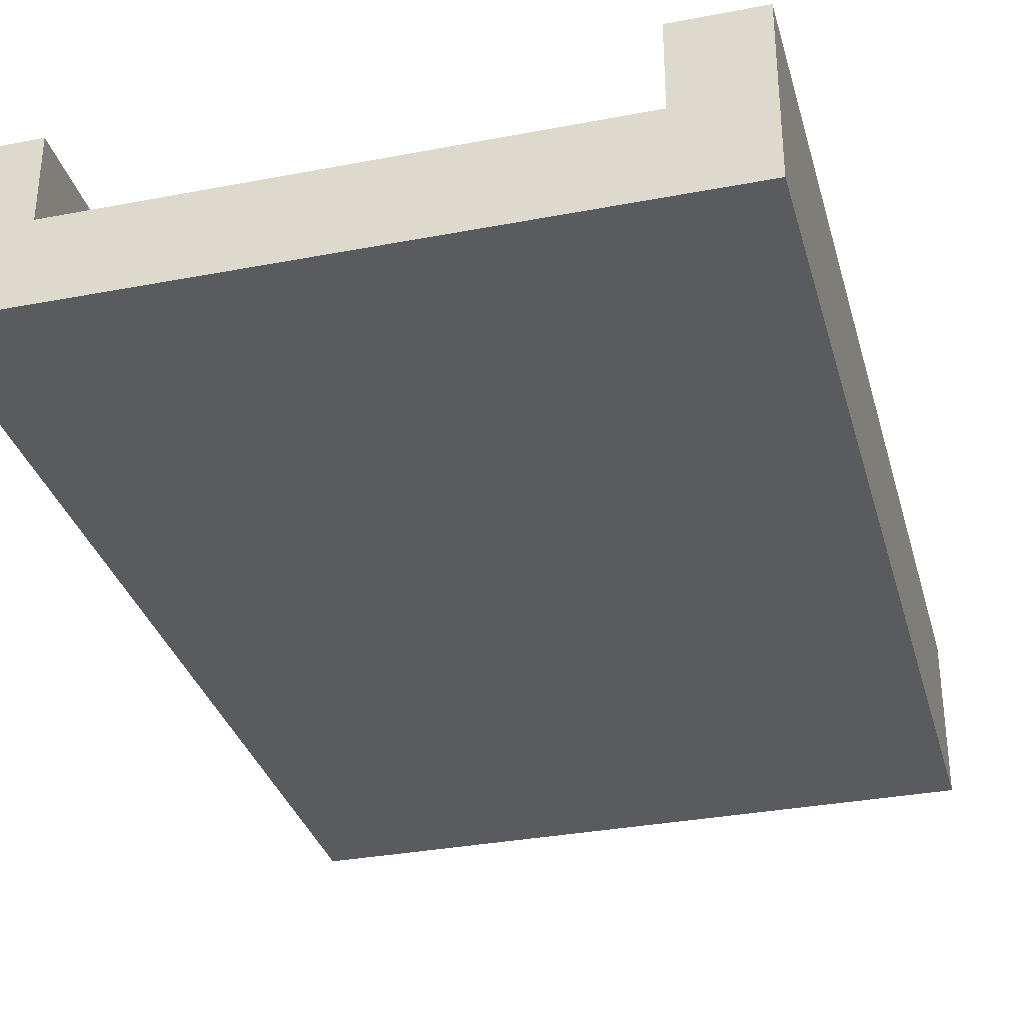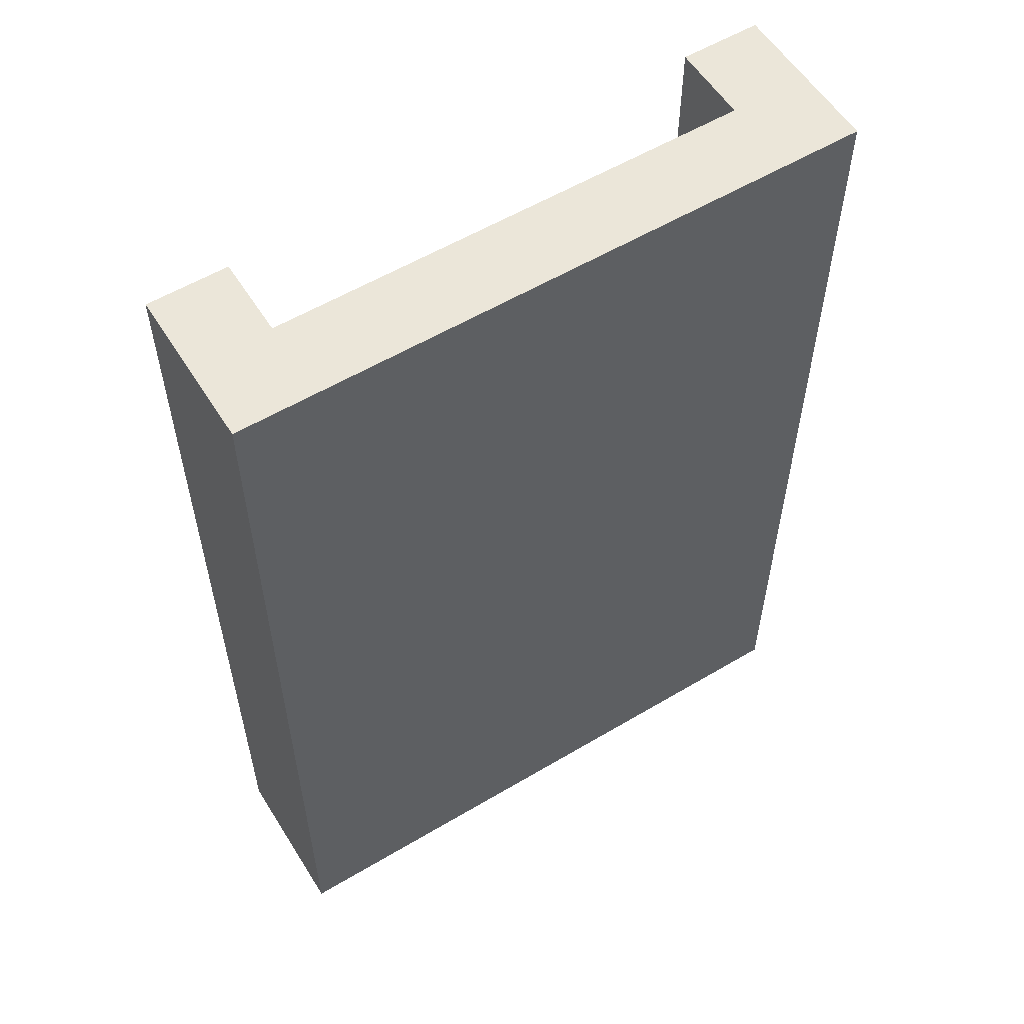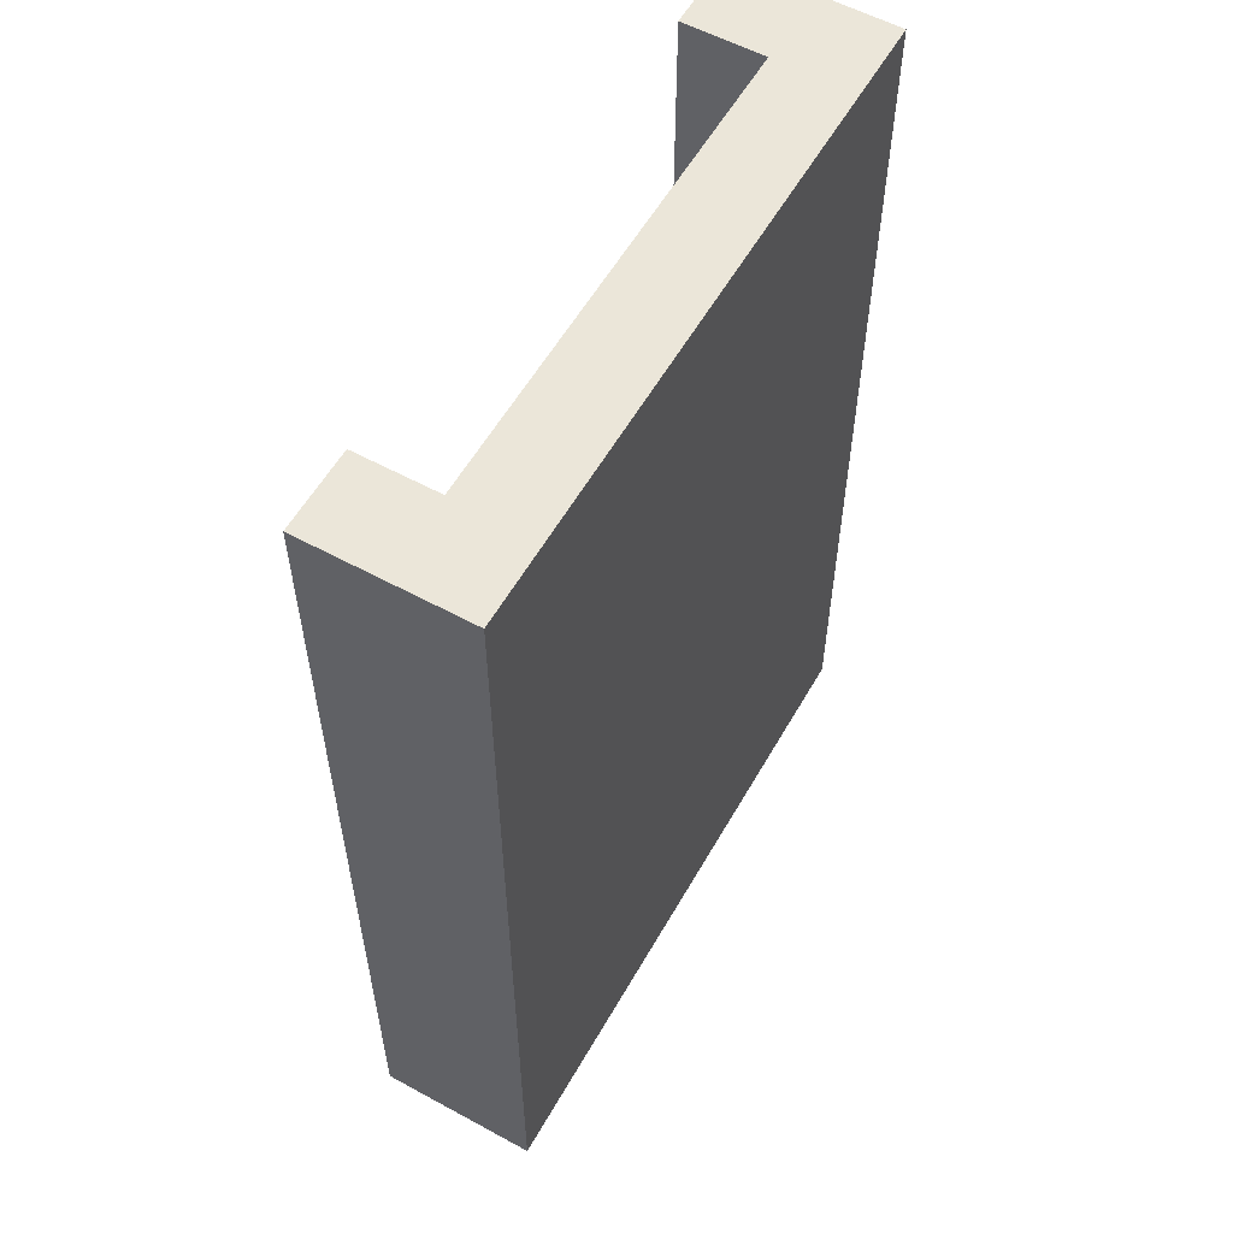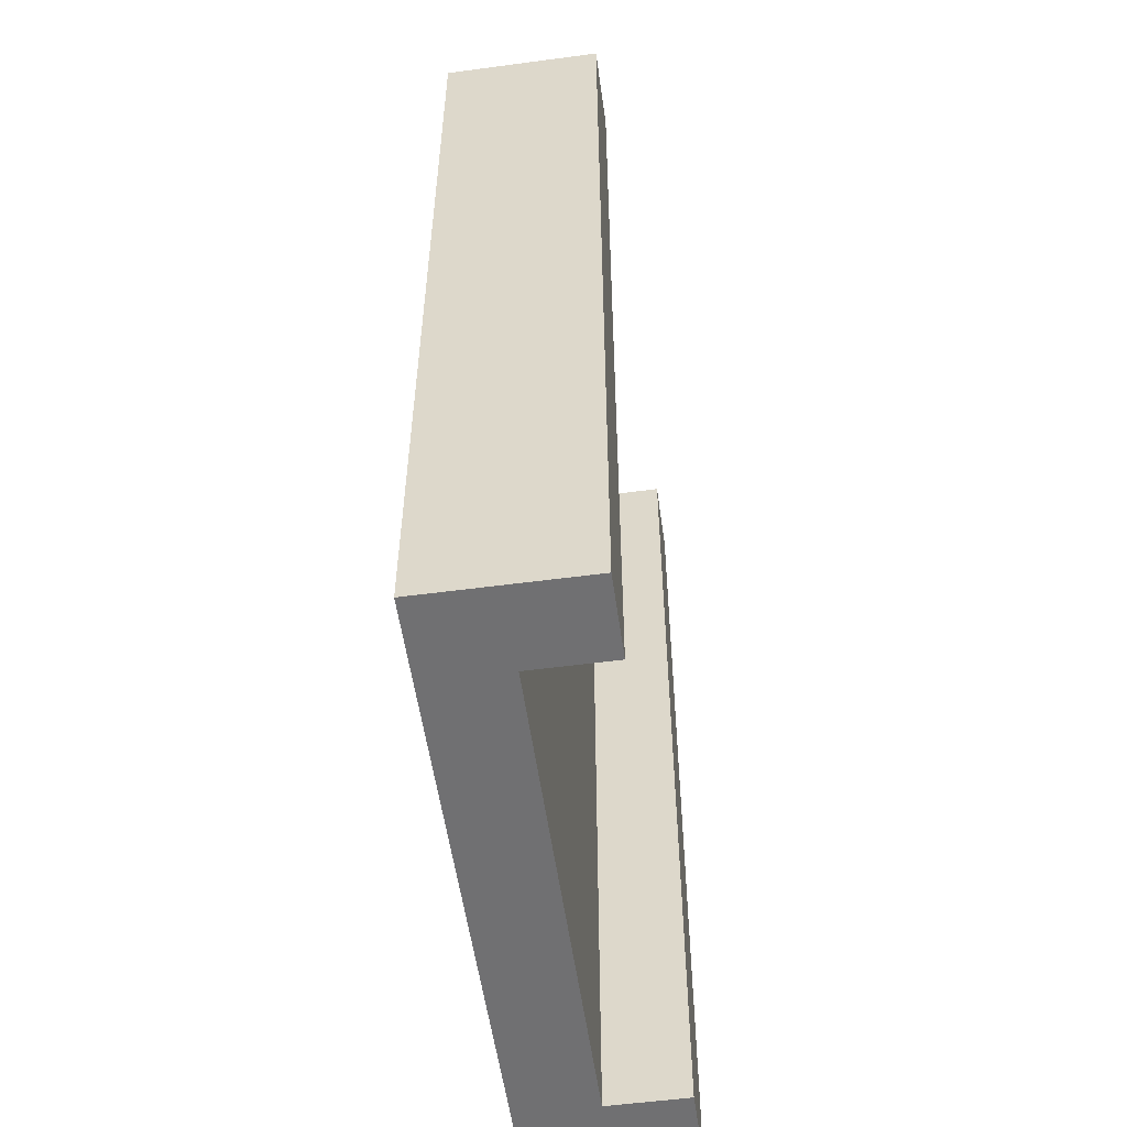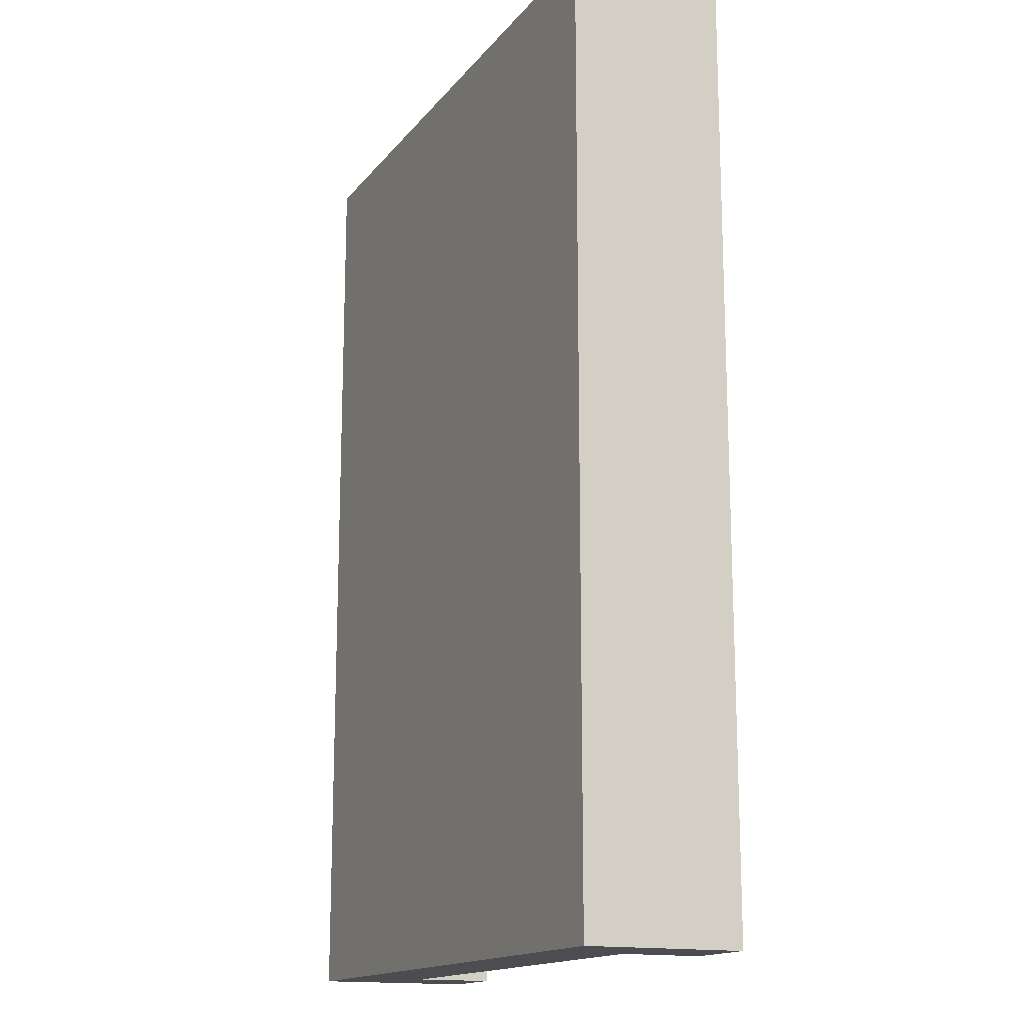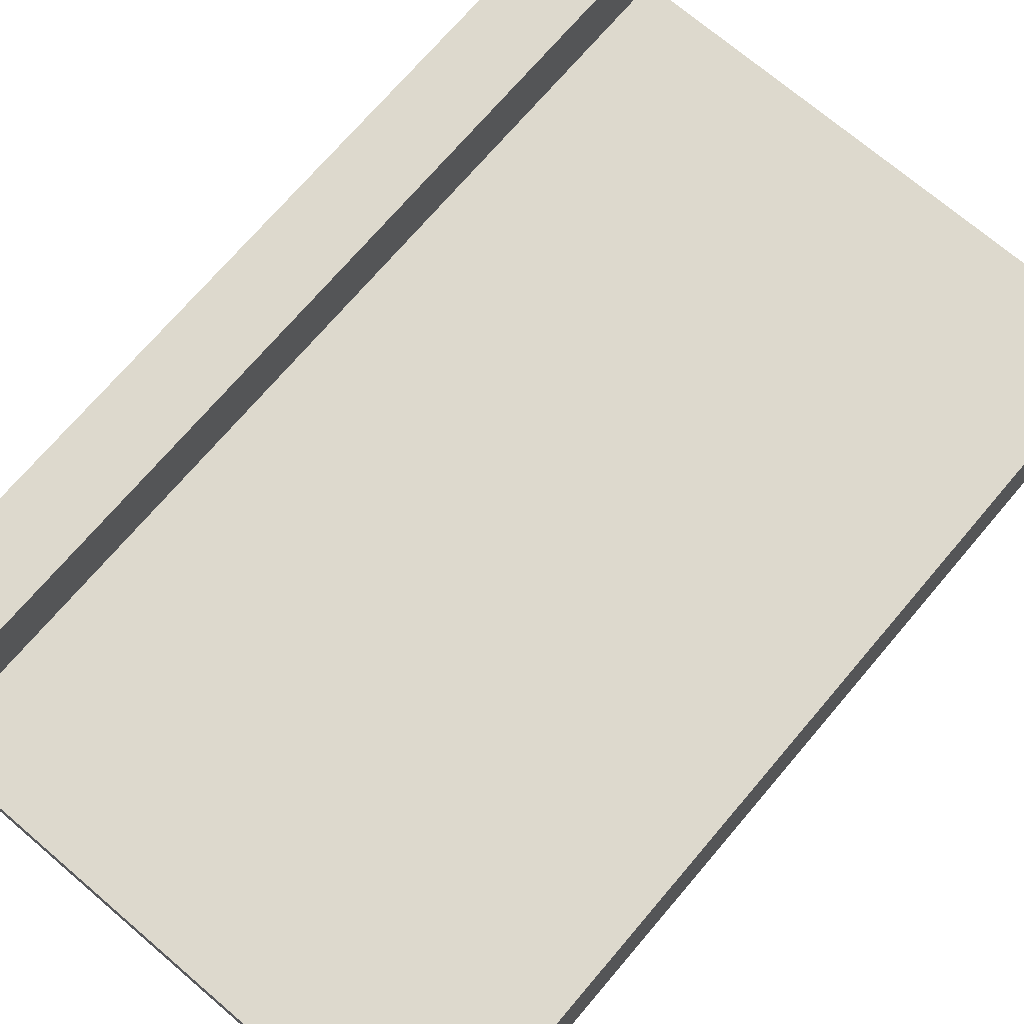
<metadata>
{"format":"obj","ext":"obj","renderer":"f3d","projection":"perspective","resolution":1024,"background":"white","views":[{"elev":-32.7,"azim":14.9,"up":"+Y"},{"elev":56.9,"azim":-31.8,"up":"+Z"},{"elev":57.3,"azim":-60.5,"up":"+Z"},{"elev":-55.0,"azim":98.0,"up":"+Z"},{"elev":-15.6,"azim":65.1,"up":"+Z"},{"elev":71.9,"azim":-139.6,"up":"+Y"}]}
</metadata>
<code>
v -15.24 1.27 5.08
v -15.24 3.81 5.08
v -15.24 3.81 20.32
v -15.24 1.27 20.32
v -25.4 1.27 5.08
v -15.24 1.27 5.08
v -15.24 1.27 20.32
v -25.4 1.27 20.32
v -25.4 3.81 5.08
v -25.4 1.27 5.08
v -25.4 1.27 20.32
v -25.4 3.81 20.32
v -24.13 3.81 5.08
v -25.4 3.81 5.08
v -25.4 3.81 20.32
v -24.13 3.81 20.32
v -24.13 2.54 5.08
v -24.13 3.81 5.08
v -24.13 3.81 20.32
v -24.13 2.54 20.32
v -16.51 2.54 5.08
v -24.13 2.54 5.08
v -24.13 2.54 20.32
v -16.51 2.54 20.32
v -16.51 3.81 5.08
v -16.51 2.54 5.08
v -16.51 2.54 20.32
v -16.51 3.81 20.32
v -15.24 3.81 5.08
v -16.51 3.81 5.08
v -16.51 3.81 20.32
v -15.24 3.81 20.32
v -15.24 3.81 20.32
v -16.51 3.81 20.32
v -16.51 2.54 20.32
v -24.13 2.54 20.32
v -24.13 3.81 20.32
v -25.4 3.81 20.32
v -25.4 1.27 20.32
v -15.24 1.27 20.32
v -16.51 3.81 5.08
v -15.24 3.81 5.08
v -15.24 1.27 5.08
v -25.4 1.27 5.08
v -25.4 3.81 5.08
v -24.13 3.81 5.08
v -24.13 2.54 5.08
v -16.51 2.54 5.08
g 38ad719a-e358-11ea-bba4-54bf646e7e1f
f 1 2 4
f 4 2 3
g 38ade6c0-e358-11ea-9963-54bf646e7e1f
f 5 6 8
f 8 6 7
g 38ae5bee-e358-11ea-a8fe-54bf646e7e1f
f 9 10 12
f 12 10 11
g 38aed114-e358-11ea-8994-54bf646e7e1f
f 13 14 16
f 16 14 15
g 38af463a-e358-11ea-8bce-54bf646e7e1f
f 17 18 20
f 20 18 19
g 38afbb70-e358-11ea-aa01-54bf646e7e1f
f 21 22 24
f 24 22 23
g 38b0309e-e358-11ea-a08e-54bf646e7e1f
f 25 26 28
f 28 26 27
g 38b0ccd0-e358-11ea-8843-54bf646e7e1f
f 29 30 32
f 32 30 31
g 38b11af4-e358-11ea-a806-54bf646e7e1f
f 34 35 33
f 33 35 40
f 40 35 36
f 40 36 39
f 39 36 38
f 38 36 37
g 38b19042-e358-11ea-a4ea-54bf646e7e1f
f 41 42 48
f 48 42 43
f 48 43 44
f 48 44 47
f 47 44 45
f 47 45 46

</code>
